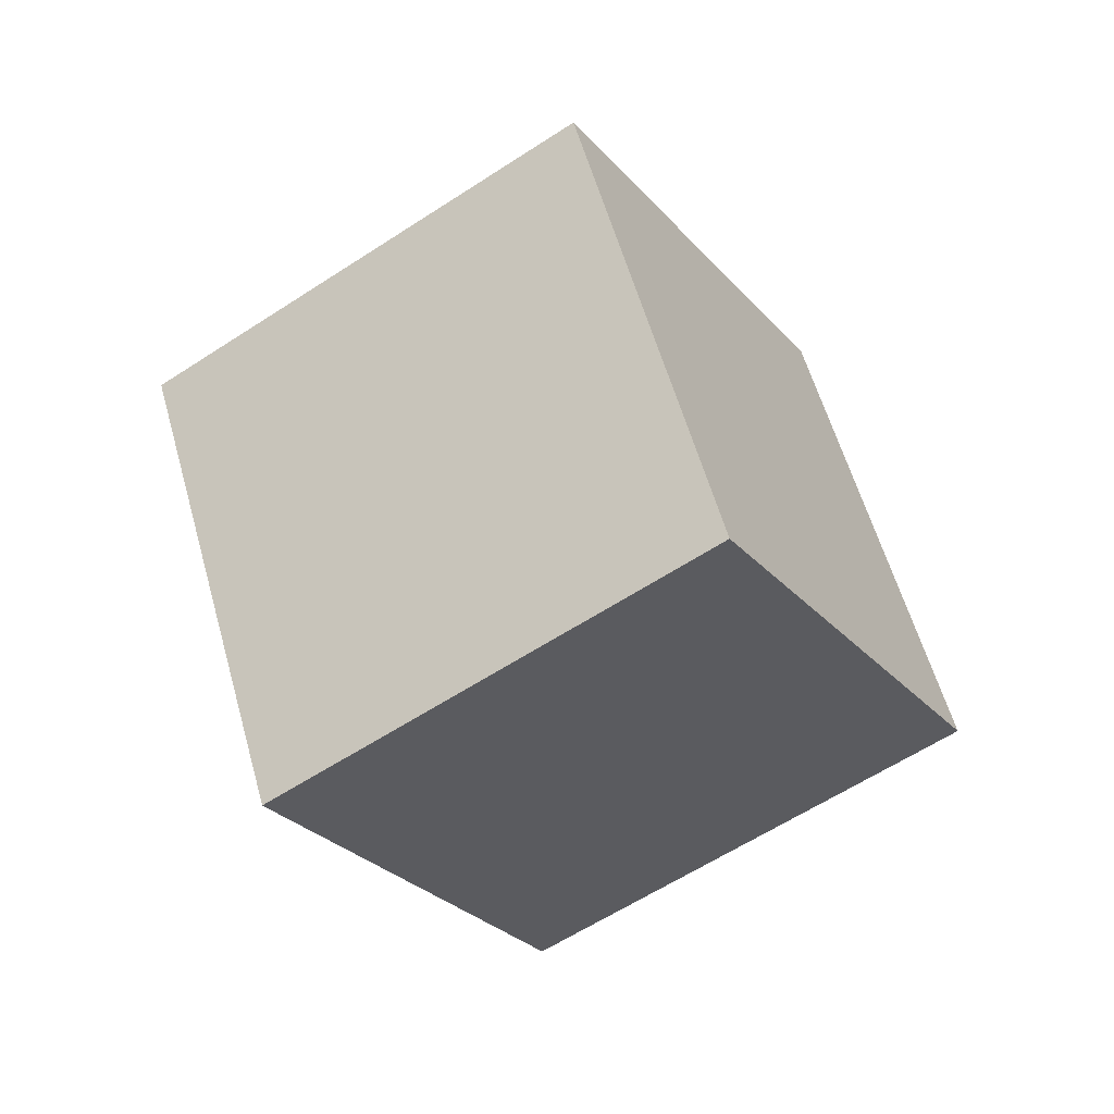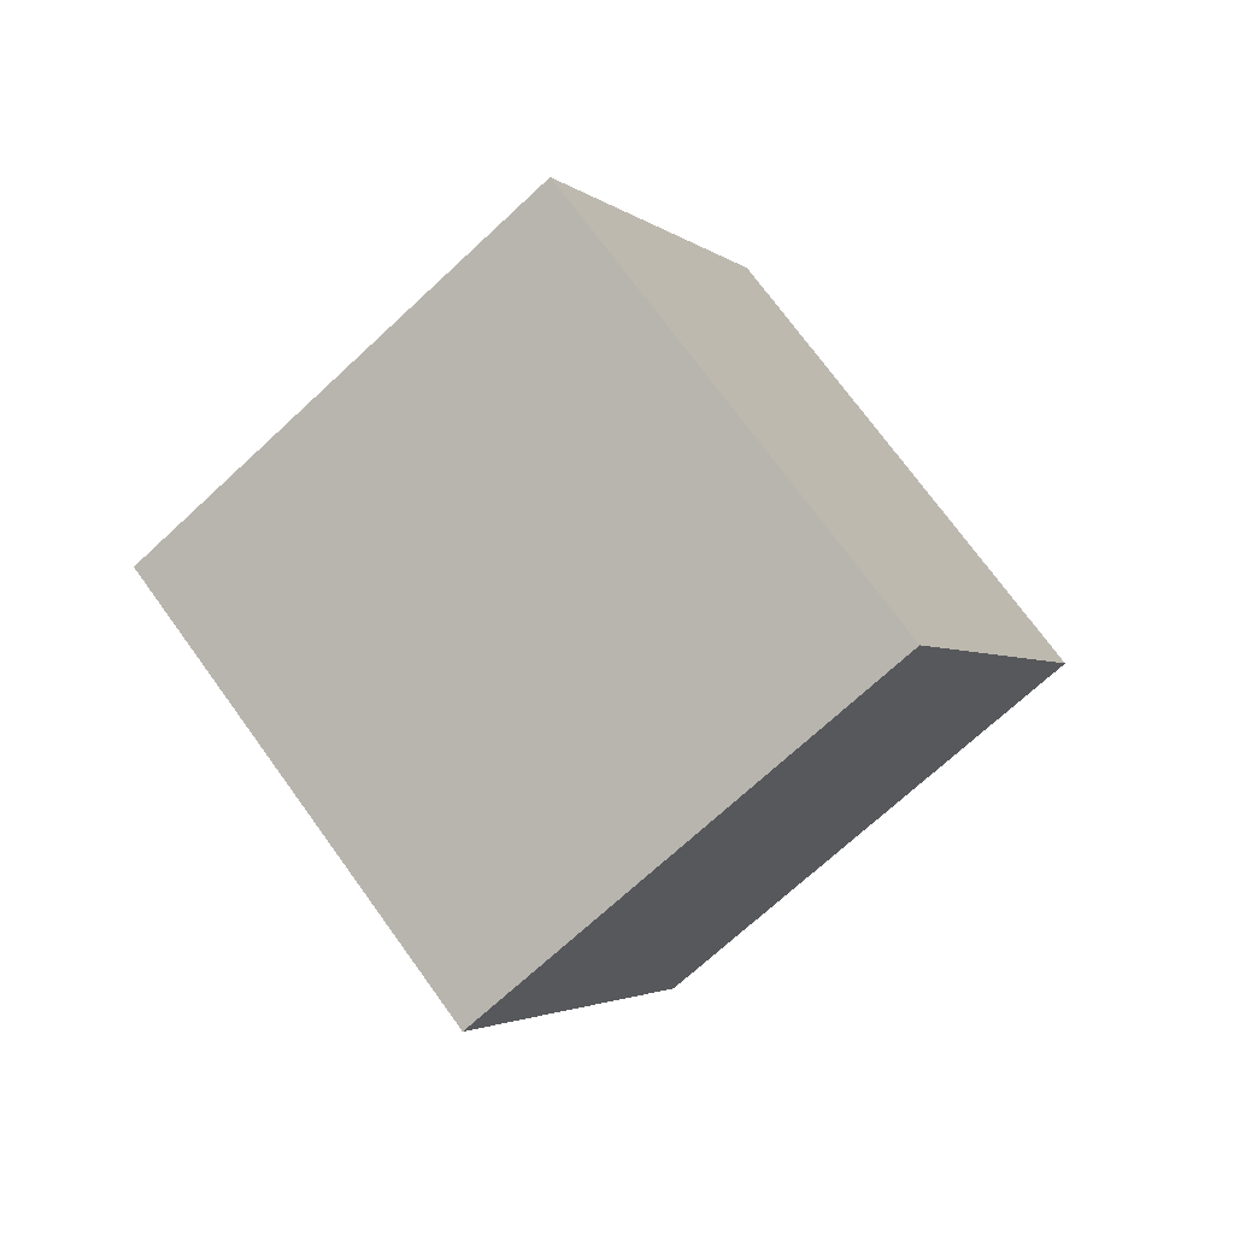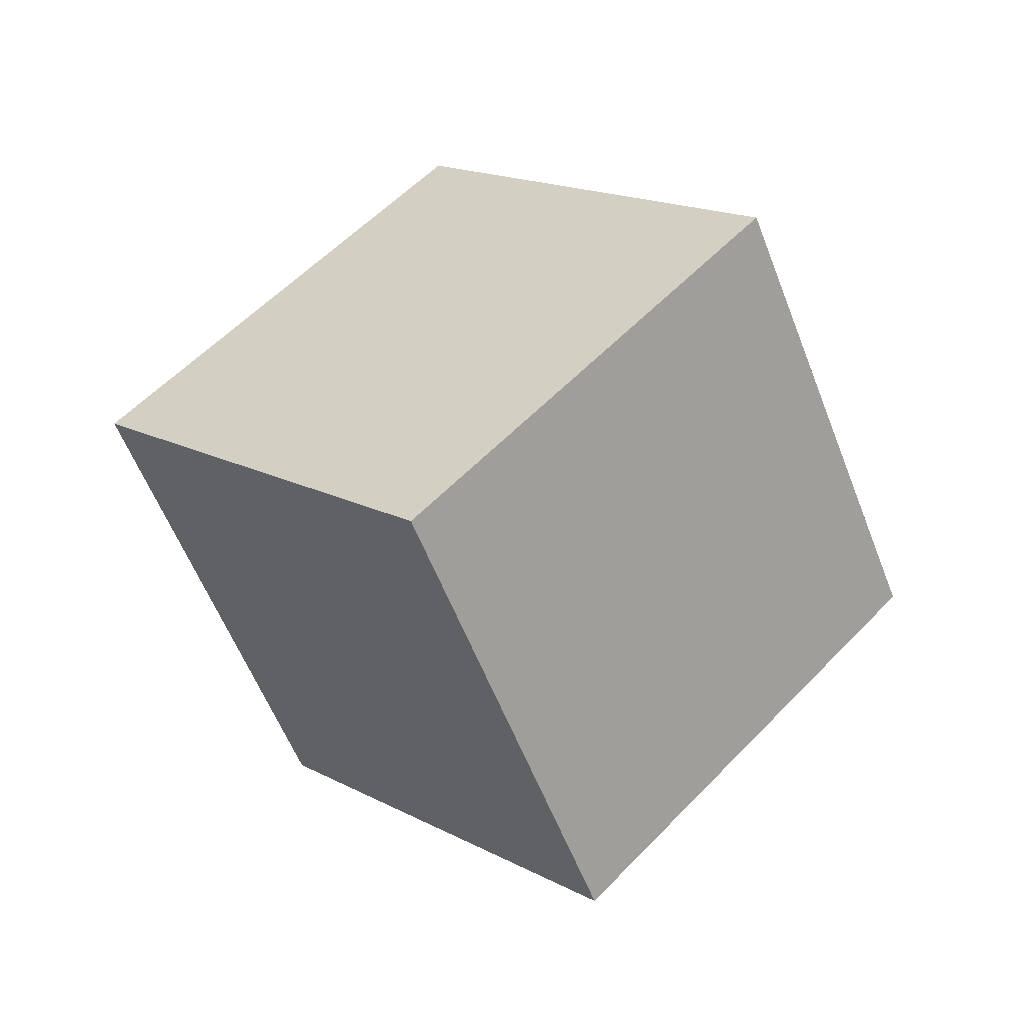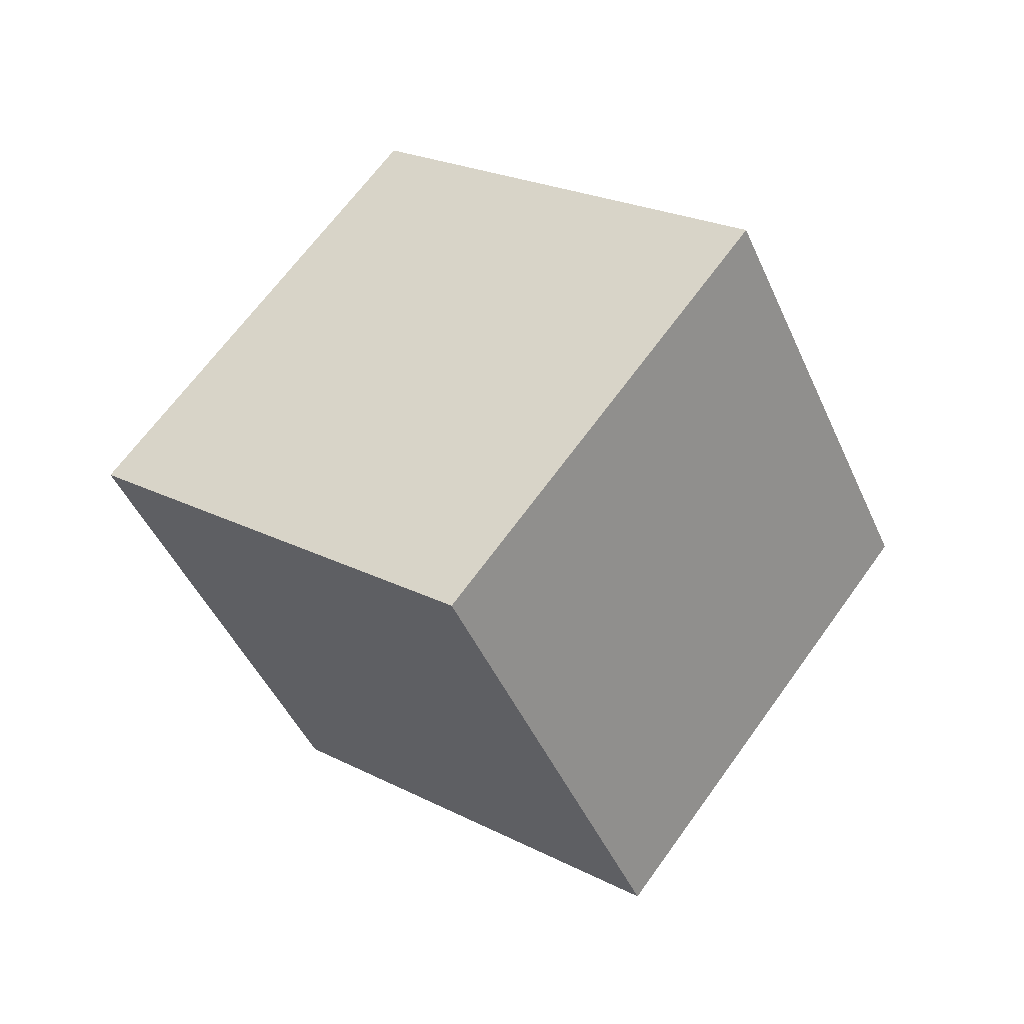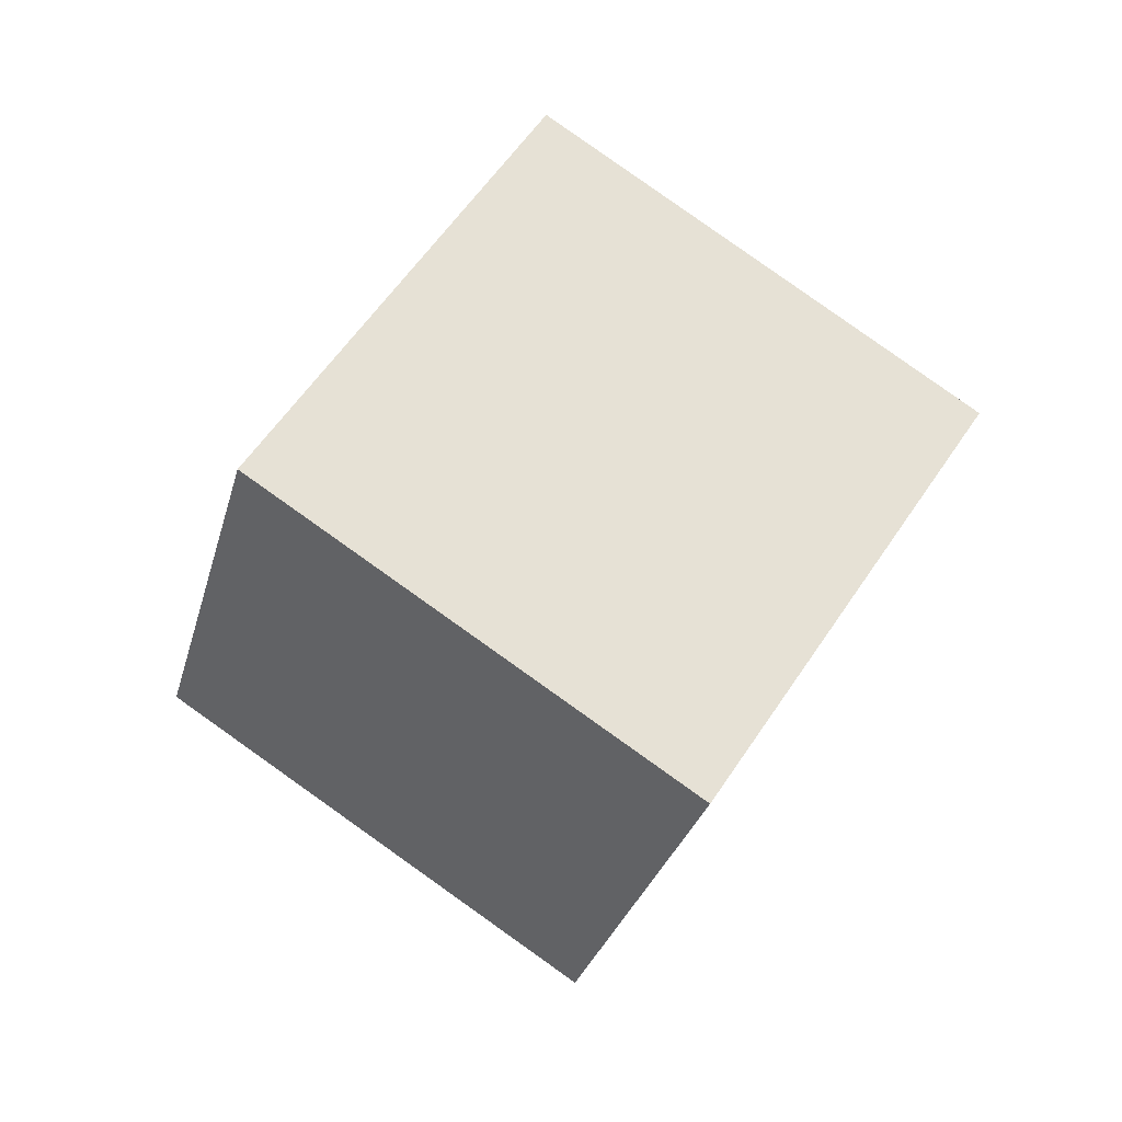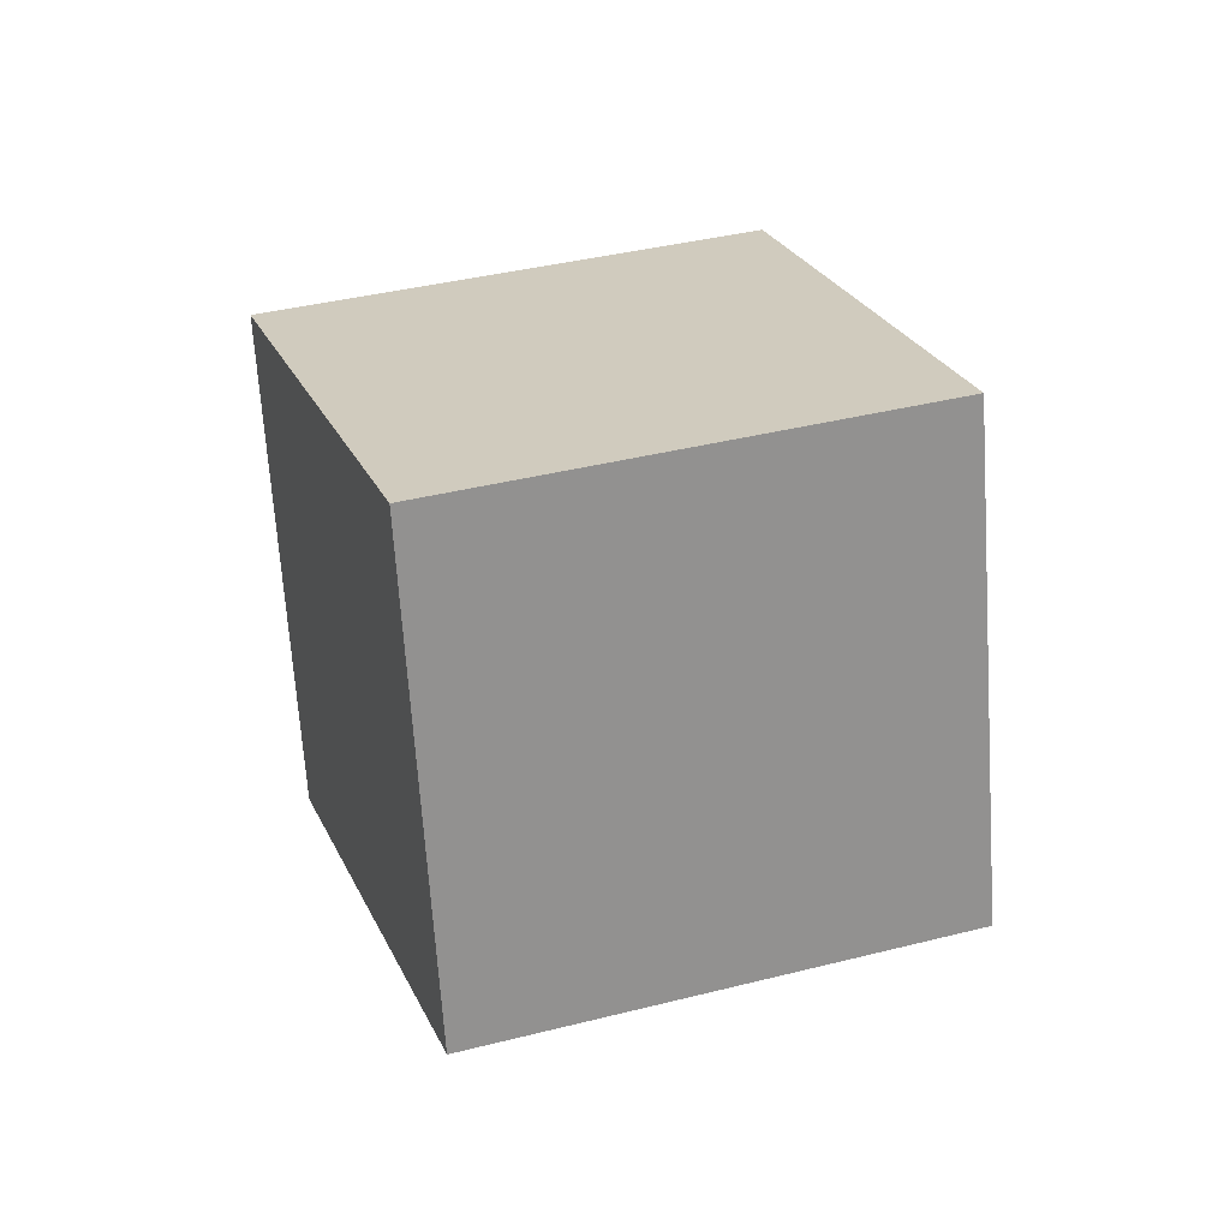
<metadata>
{"format":"obj","ext":"obj","renderer":"f3d","projection":"perspective","resolution":1024,"background":"white","views":[{"elev":44.6,"azim":-59.4,"up":"+Z"},{"elev":58.4,"azim":-80.3,"up":"+Z"},{"elev":-6.4,"azim":105.2,"up":"+Y"},{"elev":-32.2,"azim":158.4,"up":"+Z"},{"elev":-68.3,"azim":26.4,"up":"+Y"},{"elev":-25.0,"azim":-131.4,"up":"+Y"}]}
</metadata>
<code>
v 0.2873 5.625 -4.512
v 5.811 -1.164 1.274
v -1.357 -8.592 -0.5986
v -6.881 -1.803 -6.384
v -5.021 8.592 4.037
v 0.5023 1.803 9.823
v -6.666 -5.625 7.95
v -12.19 1.164 2.164
f 1 2 3 4
f 5 8 7 6
f 1 5 6 2
f 2 6 7 3
f 3 7 8 4
f 5 1 4 8

</code>
